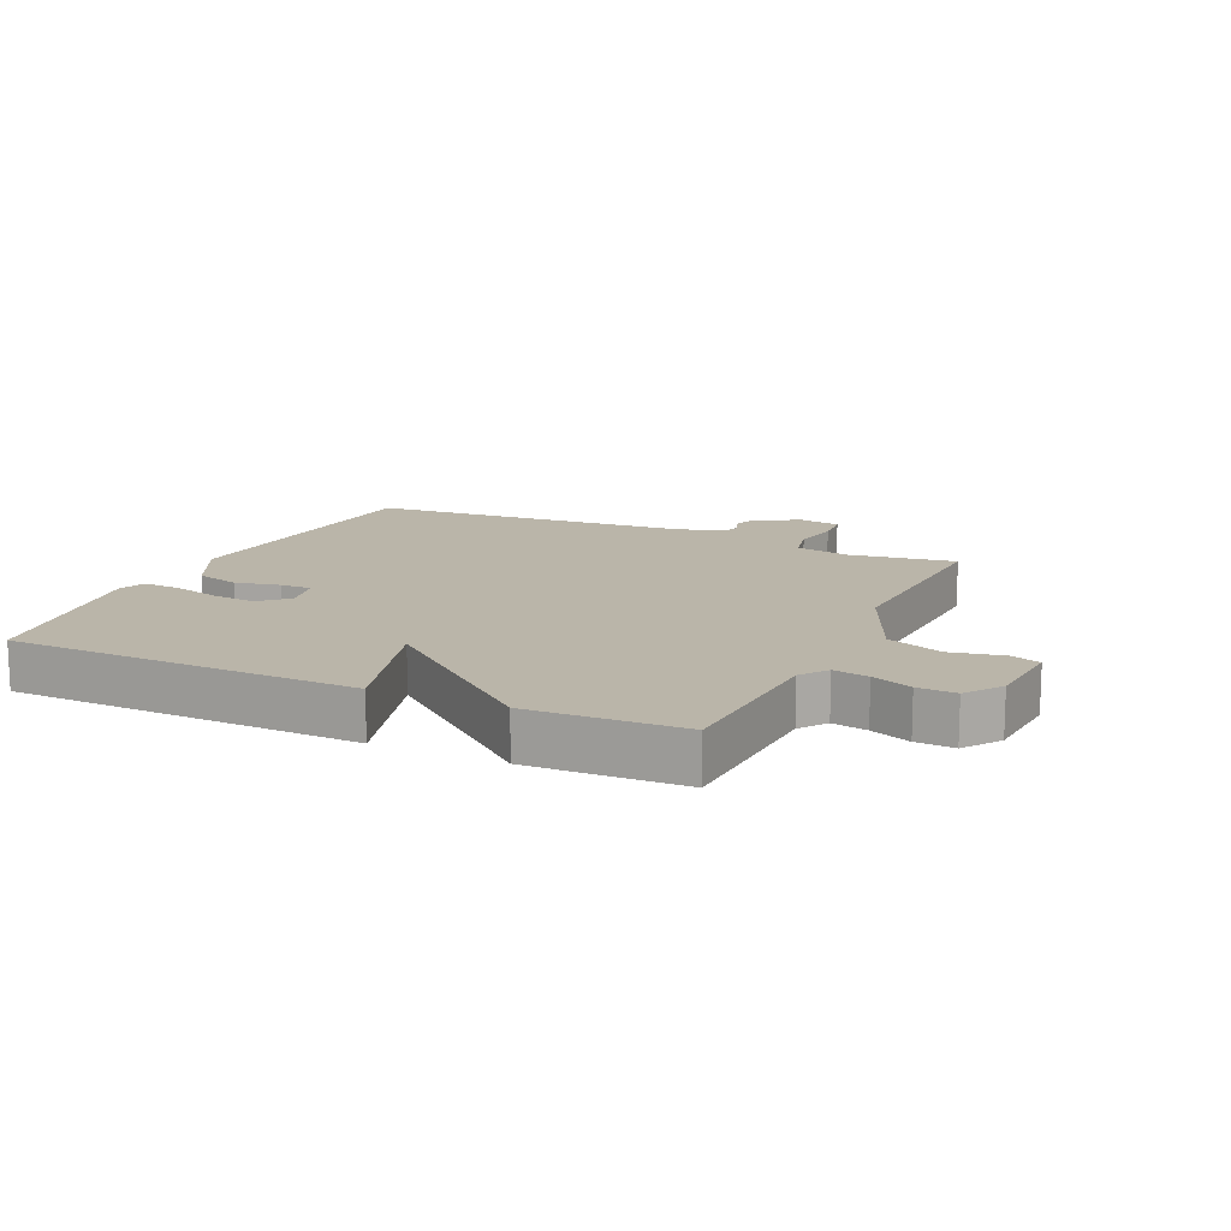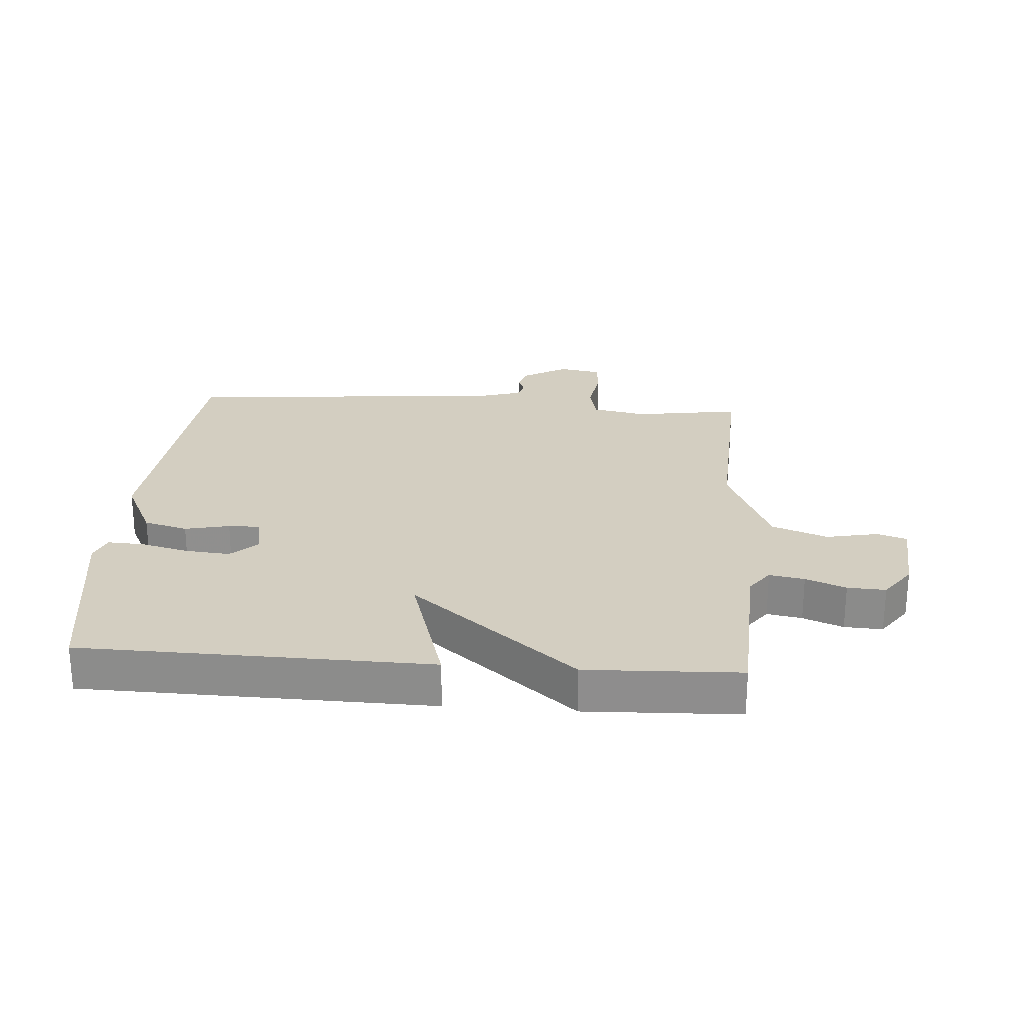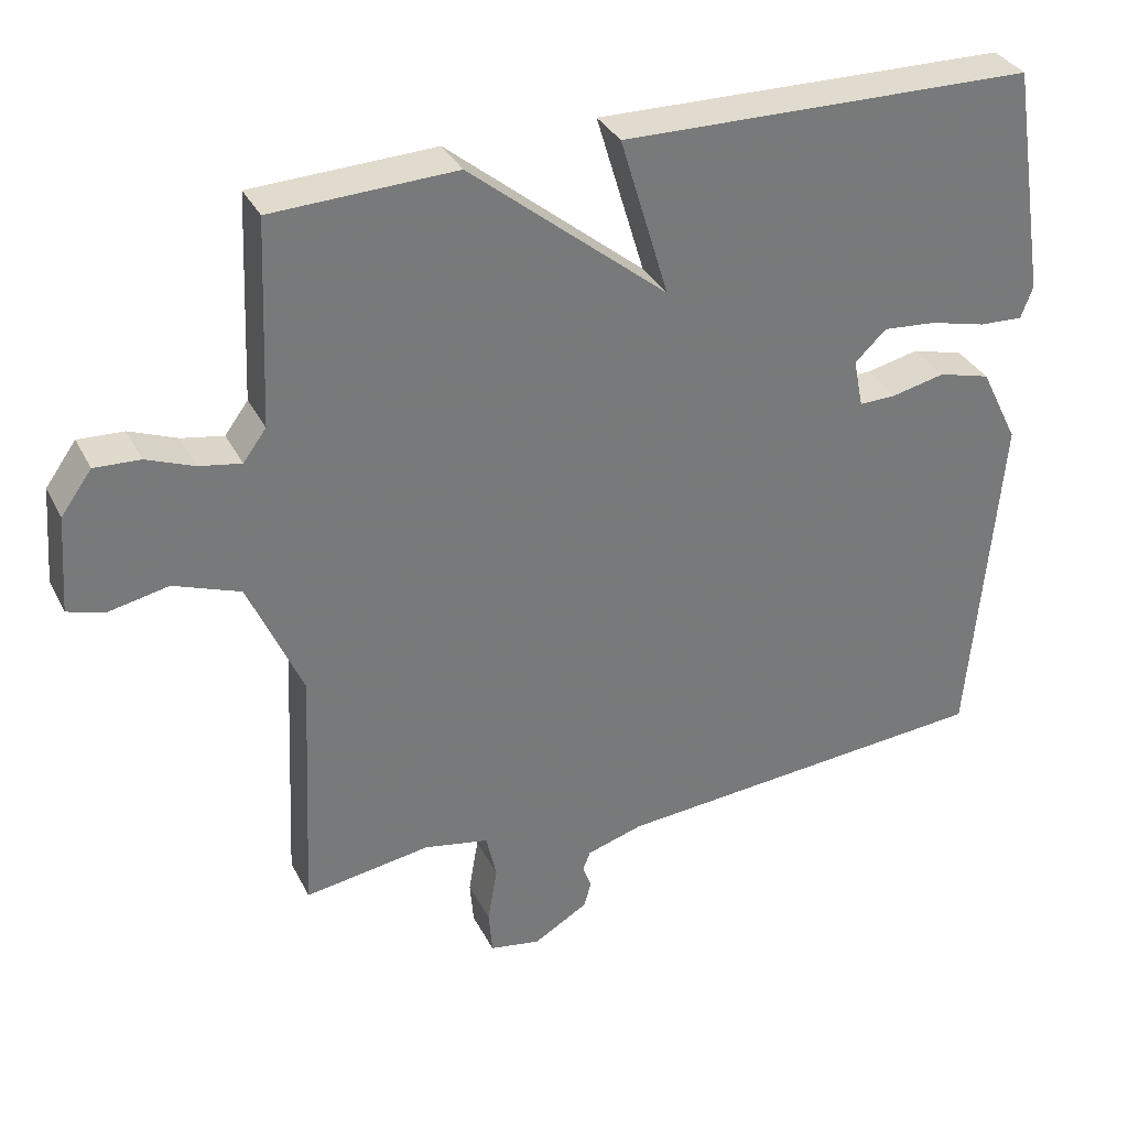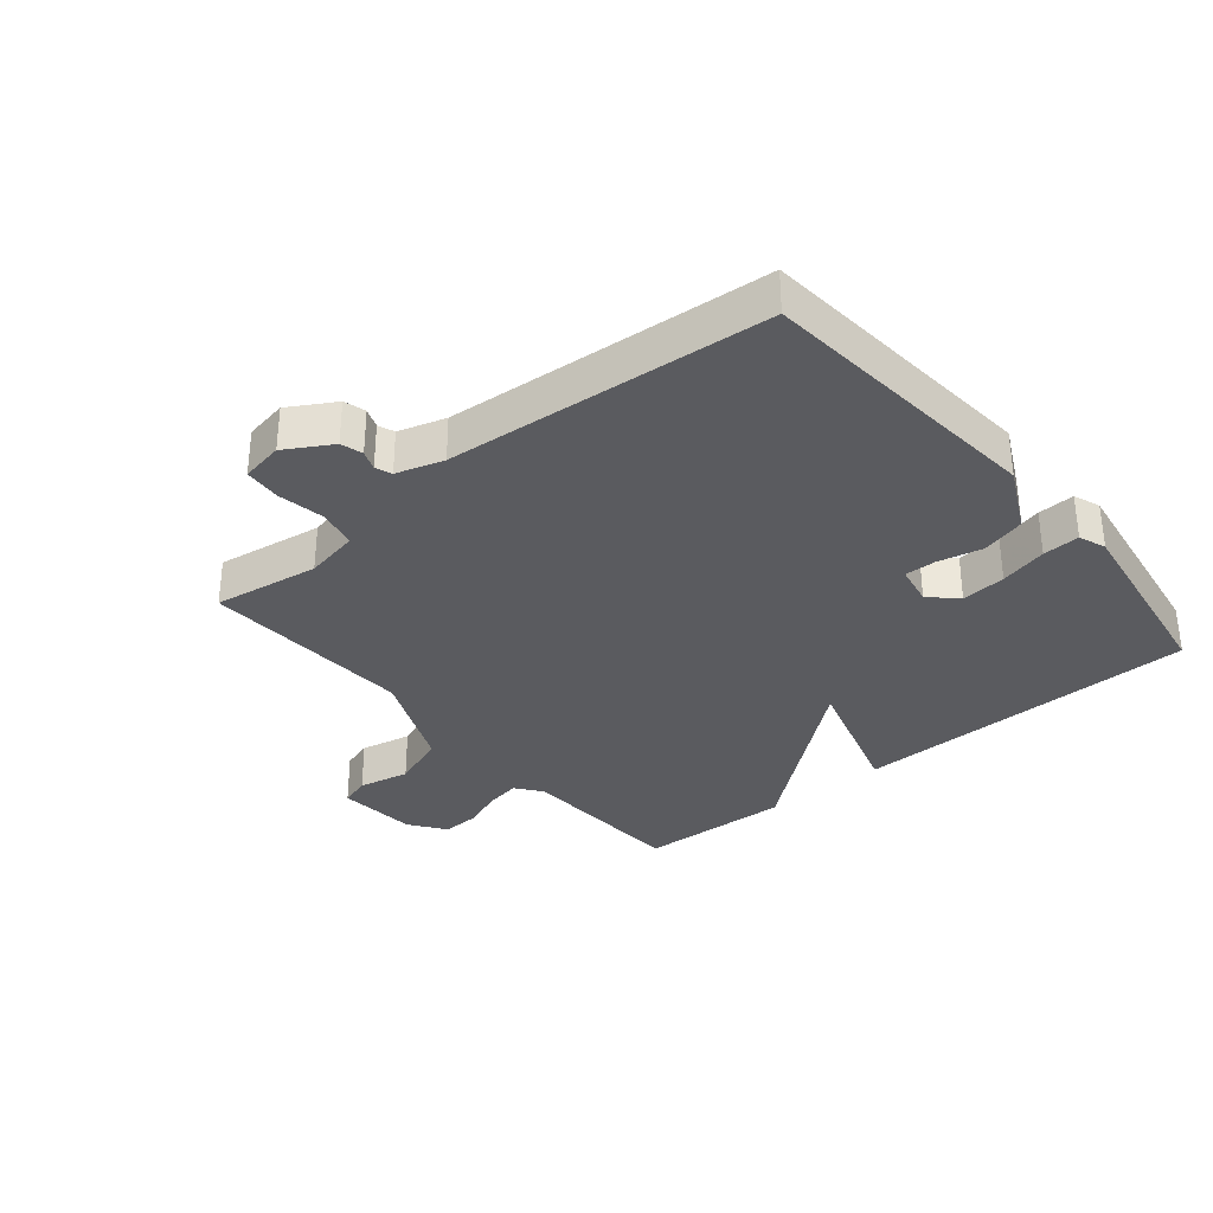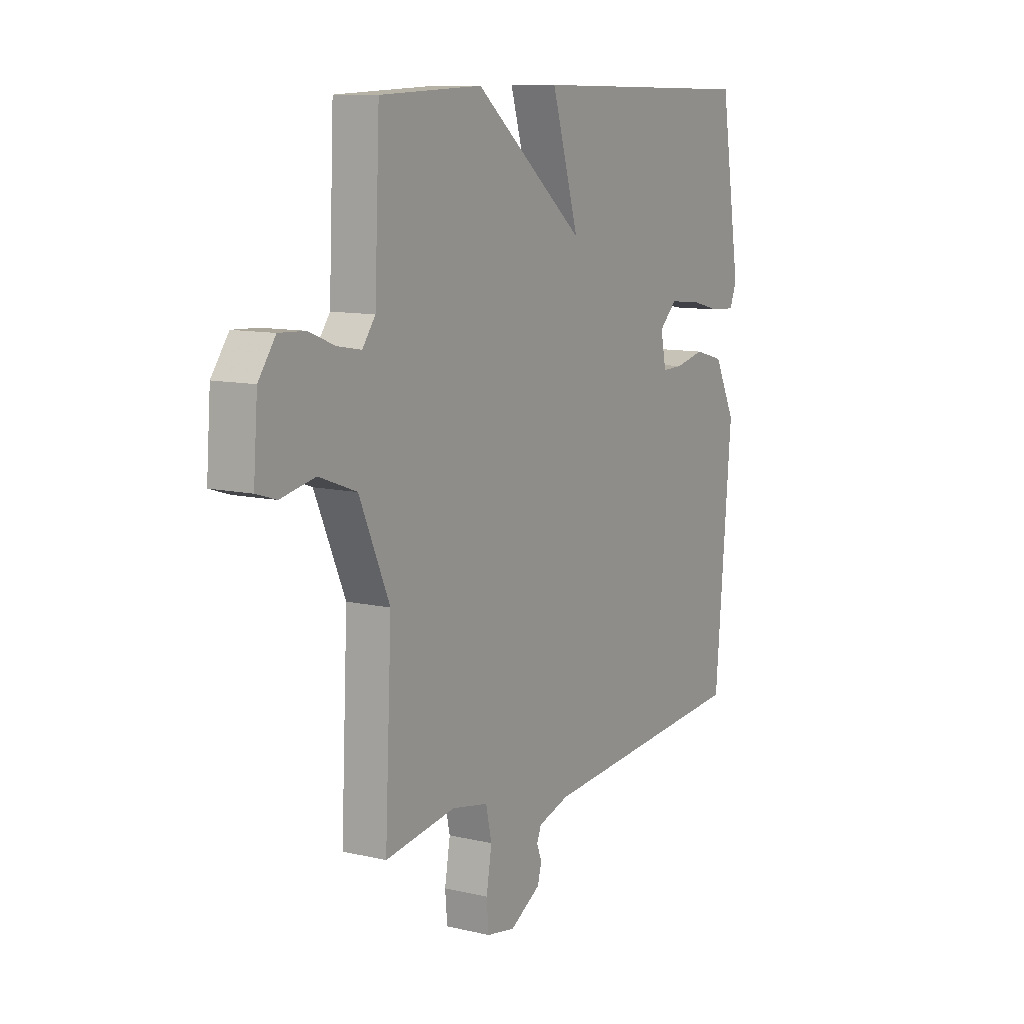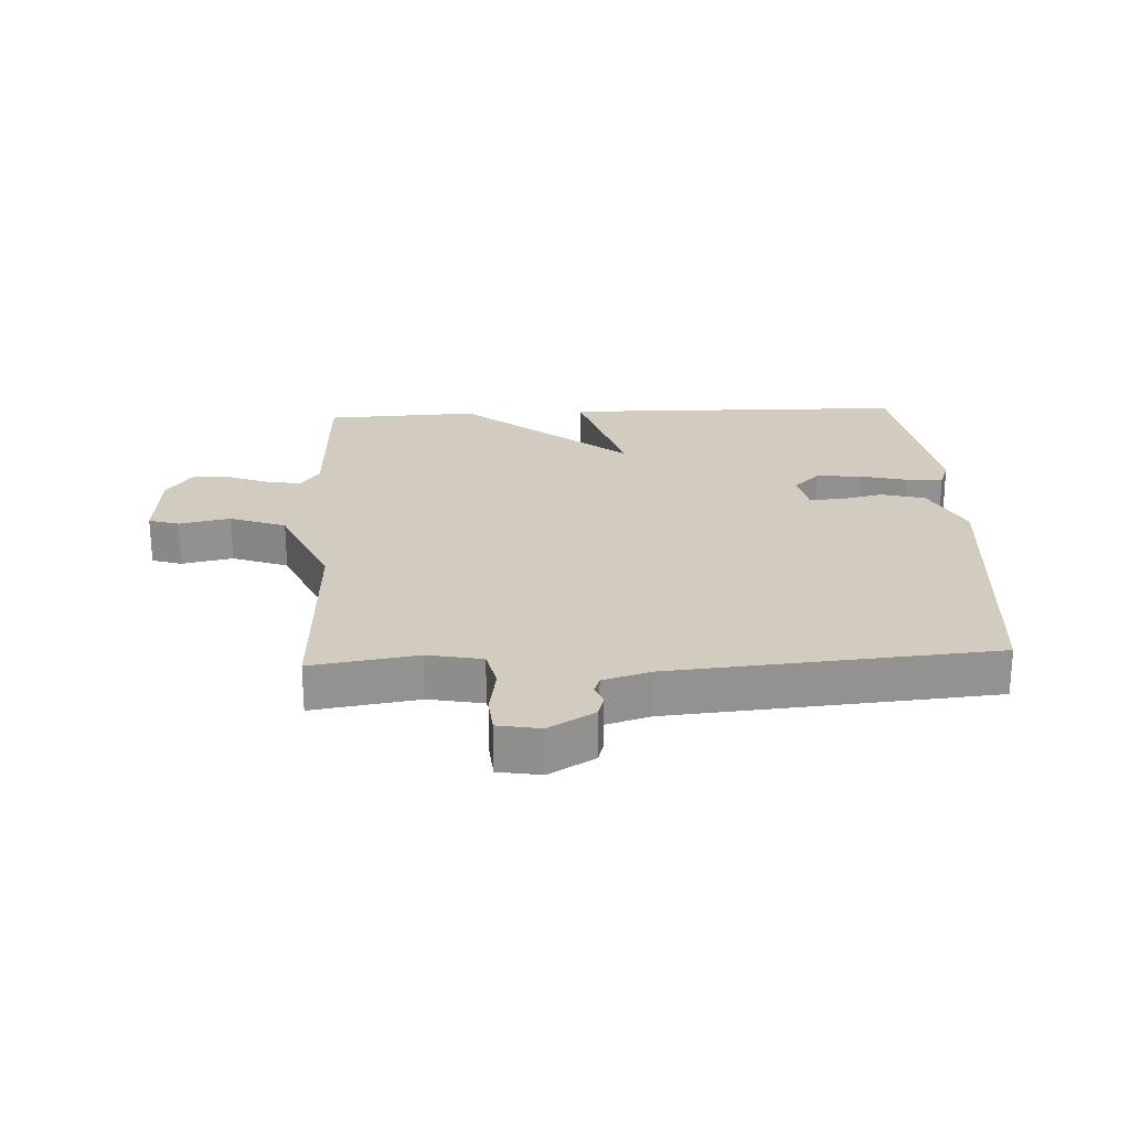
<metadata>
{"format":"obj","ext":"obj","renderer":"f3d","projection":"perspective","resolution":1024,"background":"white","views":[{"elev":13.7,"azim":24.9,"up":"+Y"},{"elev":25.1,"azim":4.3,"up":"+Y"},{"elev":33.6,"azim":156.3,"up":"+Z"},{"elev":-33.0,"azim":-140.2,"up":"+Y"},{"elev":10.4,"azim":120.6,"up":"+Z"},{"elev":24.0,"azim":177.1,"up":"+Y"}]}
</metadata>
<code>
v 0.5 0.07 0.5
v 0.512 0.07 0.226
v 0.543 0.07 0.184
v 0.599 0.07 0.194
v 0.663 0.07 0.219
v 0.724 0.07 0.222
v 0.765 0.07 0.165
v 0.775 0.07 0.035
v 0.727 0.07 0.02
v 0.645 0.07 0.037
v 0.556 0.07 0.004
v 0.484 0.07 -0.16
v 0.5 0.07 -0.5
v 0.331 0.07 -0.474
v 0.244 0.07 -0.491
v 0.23 0.07 -0.553
v 0.243 0.07 -0.629
v 0.238 0.07 -0.688
v 0.17 0.07 -0.7
v 0.097 0.07 -0.657
v 0.087 0.07 -0.622
v 0.099 0.07 -0.591
v 0.089 0.07 -0.565
v 0.014 0.07 -0.542
v -0.5 0.07 -0.5
v -0.54 0.07 -0.036
v -0.489 0.07 0.067
v -0.419 0.07 0.086
v -0.348 0.07 0.07
v -0.298 0.07 0.069
v -0.285 0.07 0.134
v -0.327 0.07 0.174
v -0.398 0.07 0.168
v -0.474 0.07 0.149
v -0.533 0.07 0.146
v -0.549 0.07 0.189
v -0.5 0.07 0.5
v 0.055 0.07 0.51
v -0.01 0.07 0.294
v 0.255 0.07 0.51
v 0.5 0 0.5
v 0.512 0 0.226
v 0.543 0 0.184
v 0.599 0 0.194
v 0.663 0 0.219
v 0.724 0 0.222
v 0.765 0 0.165
v 0.775 0 0.035
v 0.727 0 0.02
v 0.645 0 0.037
v 0.556 0 0.004
v 0.484 0 -0.16
v 0.5 0 -0.5
v 0.331 0 -0.474
v 0.244 0 -0.491
v 0.23 0 -0.553
v 0.243 0 -0.629
v 0.238 0 -0.688
v 0.17 0 -0.7
v 0.097 0 -0.657
v 0.087 0 -0.622
v 0.099 0 -0.591
v 0.089 0 -0.565
v 0.014 0 -0.542
v -0.5 0 -0.5
v -0.54 0 -0.036
v -0.489 0 0.067
v -0.419 0 0.086
v -0.348 0 0.07
v -0.298 0 0.069
v -0.285 0 0.134
v -0.327 0 0.174
v -0.398 0 0.168
v -0.474 0 0.149
v -0.533 0 0.146
v -0.549 0 0.189
v -0.5 0 0.5
v 0.055 0 0.51
v -0.01 0 0.294
v 0.255 0 0.51
f 39 40 1 2
f 37 38 39
f 36 37 39
f 35 36 39
f 34 35 39
f 33 34 39
f 32 33 39
f 39 2 3
f 32 39 3
f 31 32 3
f 30 31 3
f 27 28 29
f 26 27 29
f 25 26 29
f 24 25 29
f 23 24 29 30
f 20 21 22
f 19 20 22
f 18 19 22
f 17 18 22
f 16 17 22
f 15 16 22 23
f 12 13 14
f 11 12 14 15
f 8 9 10
f 7 8 10
f 6 7 10
f 5 6 10
f 4 5 10
f 3 4 10 11
f 15 23 30
f 11 15 30
f 3 11 30
f 42 41 80 79
f 79 78 77
f 79 77 76
f 79 76 75
f 79 75 74
f 79 74 73
f 79 73 72
f 43 42 79
f 43 79 72
f 43 72 71
f 43 71 70
f 69 68 67
f 69 67 66
f 69 66 65
f 69 65 64
f 70 69 64 63
f 62 61 60
f 62 60 59
f 62 59 58
f 62 58 57
f 62 57 56
f 63 62 56 55
f 54 53 52
f 55 54 52 51
f 50 49 48
f 50 48 47
f 50 47 46
f 50 46 45
f 50 45 44
f 51 50 44 43
f 70 63 55
f 70 55 51
f 70 51 43
f 1 41 42 2
f 2 42 43 3
f 3 43 44 4
f 4 44 45 5
f 5 45 46 6
f 6 46 47 7
f 7 47 48 8
f 8 48 49 9
f 9 49 50 10
f 10 50 51 11
f 11 51 52 12
f 12 52 53 13
f 13 53 54 14
f 14 54 55 15
f 15 55 56 16
f 16 56 57 17
f 17 57 58 18
f 18 58 59 19
f 19 59 60 20
f 20 60 61 21
f 21 61 62 22
f 22 62 63 23
f 23 63 64 24
f 24 64 65 25
f 25 65 66 26
f 26 66 67 27
f 27 67 68 28
f 28 68 69 29
f 29 69 70 30
f 30 70 71 31
f 31 71 72 32
f 32 72 73 33
f 33 73 74 34
f 34 74 75 35
f 35 75 76 36
f 36 76 77 37
f 37 77 78 38
f 38 78 79 39
f 39 79 80 40
f 40 80 41 1

</code>
